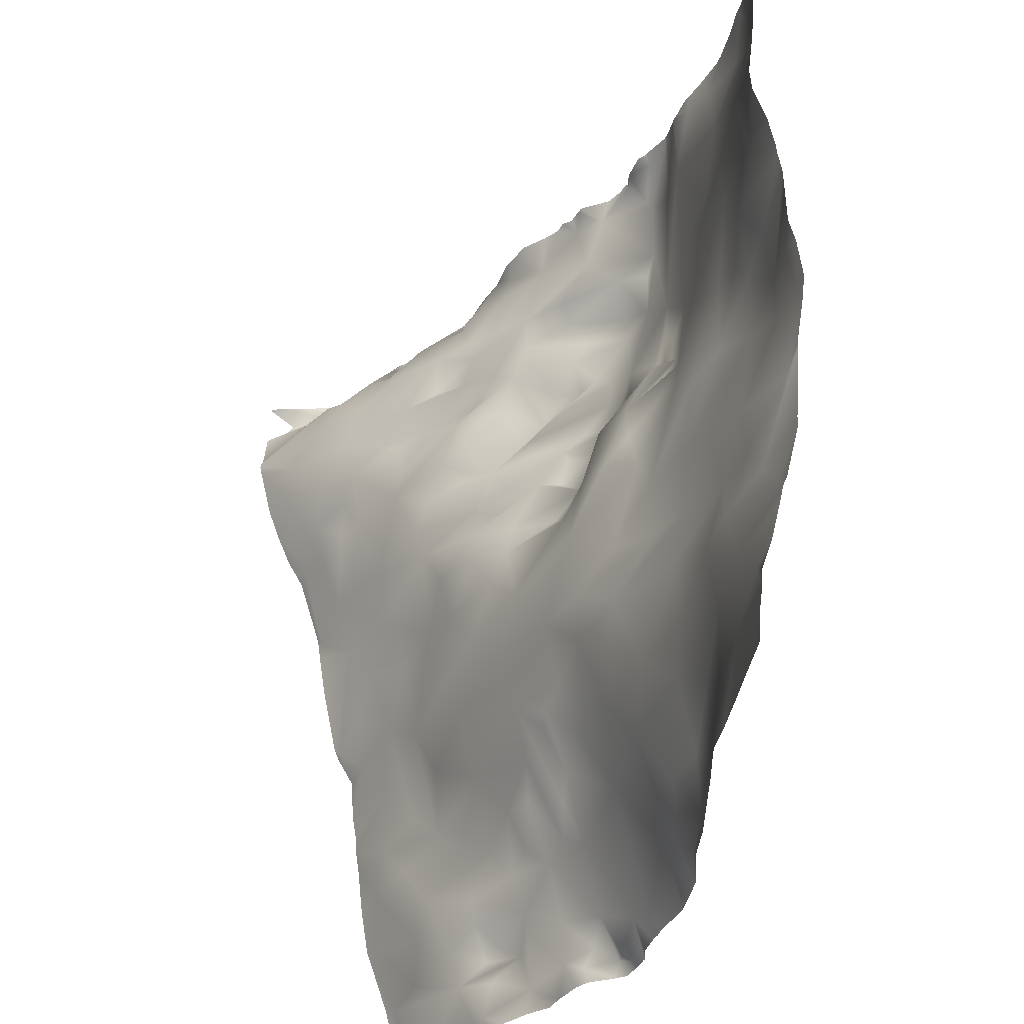
<metadata>
{"format":"obj","ext":"obj","renderer":"f3d","projection":"perspective","resolution":1024,"background":"white","views":[{"elev":-38.1,"azim":69.3,"up":"+Z"}]}
</metadata>
<code>
o lod_0_272_Cube
v 94.94 25.42 -667.2
v 87.73 28.04 -671.7
v 87.34 27.41 -677.2
v 94.52 24.42 -682.6
v 92.89 21.15 -752.5
v 86.71 22.38 -746.6
v 88.61 24.58 -737.4
v 91.82 24.71 -740.6
v 82.89 23.46 -738.7
v 93.41 25.48 -729.3
v 84.51 25.36 -731.9
v 93.64 27.41 -717.8
v 83.28 25.92 -725.3
v 79.22 25.41 -731.7
v 92.95 26.77 -711.9
v 88.31 27.83 -716.9
v 88.12 27.95 -711.8
v 81.37 28.28 -713.2
v 76.78 25.18 -724.3
v 81.91 28.44 -705.7
v 70.44 25.24 -728.8
v 88.24 26.97 -705.4
v 69.8 25.65 -720.7
v 74.86 28 -709.7
v 85.13 26.09 -699.9
v 80.43 27.85 -702.8
v 74.94 28.57 -700.6
v 79.99 27.32 -693
v 70.44 26.74 -711.5
v 69.1 28.21 -698.1
v 86.65 26.44 -693.2
v 62.83 25.04 -719.7
v 89.69 25.55 -695.4
v 65.08 24.19 -728.2
v 66 27.17 -707.4
v 57.63 22.94 -724.7
v 59.96 25.05 -714.2
v 59.29 21.99 -733.4
v 52.88 21.04 -727.9
v 69.07 24.42 -734.7
v 51.75 21.17 -733.7
v 78.2 23.52 -739.4
v 61.94 23.81 -741.6
v 71.31 23.87 -743.1
v 78.6 24.25 -746.4
v 53.42 23.32 -741.8
v 68.49 24.3 -748.1
v 57.06 24.86 -747.7
v 74.17 24.77 -751.9
v 86.77 21.66 -755.9
v 78.97 23.7 -754.2
v 71.98 26.02 -757.7
v 66.97 26.72 -755.1
v 62.22 26.38 -755.2
v 65.73 27.52 -761.1
v 78.82 22.77 -760.9
v 60.54 28.99 -761.6
v 57.87 28.59 -759.6
v 54.39 30 -760.5
v 53.53 29.2 -756.8
v 50.98 31.99 -762.2
v 45.34 30.92 -760.4
v 48.97 26 -748.6
v 44.88 24.07 -740.5
v 44.75 21.68 -734.3
v 42.02 21.15 -736.2
v 40.27 24.31 -742.1
v 39.84 21.94 -737.1
v 42.05 30.58 -759.1
v 38.14 26.87 -749.3
v 41.14 28.38 -754.2
v 38.32 24.55 -744.7
v 37.63 19.37 -733.4
v 35.71 25.65 -747.7
v 46.47 19.5 -728
v 35.16 21.66 -738.3
v 50.86 20.69 -719
v 36.14 18.42 -725.4
v 38.57 18.97 -719
v 25.98 16.88 -728.1
v 30.43 16.79 -719.8
v 26.26 19.05 -735.6
v 15.64 15.27 -724.7
v 18.98 16.67 -731.2
v 15.25 18.43 -737
v 29.59 21.6 -741.6
v 18.69 20.28 -740.5
v 33.65 22.4 -742.3
v 23.83 21.64 -743.5
v 31.78 25.43 -748.4
v 29.66 23.6 -746.1
v 26.21 23.46 -747.2
v 37.48 28.9 -757
v 21.53 20.61 -748.4
v 37.94 31.11 -761.3
v 12.68 17.87 -744.2
v 35.92 31.65 -760.8
v 33.97 29.66 -758.7
v 1.511 18.3 -752.9
v 1.197 15.5 -745.2
v 2.563 20.92 -761.1
v 7.67 18.69 -752.6
v 15.96 20.93 -756.3
v 10.04 17.98 -748.4
v 3.342 15.03 -739.5
v 87.55 25.55 -685.5
v 79.86 27.2 -686.9
v 77.77 27.87 -679
v 72.68 27.8 -690.5
v 72.74 28.77 -685.4
v 67.72 29.41 -683.6
v 82.31 28.84 -672.9
v 67.43 28.16 -675.6
v 74.63 29.14 -669.7
v 62.16 30.55 -692.1
v 63.36 28.91 -702
v 61.91 26.8 -706.8
v 57.51 25.07 -709
v 55.51 22.9 -712.2
v 56.88 25.25 -704.5
v 49.75 22.88 -710
v 44.85 22.34 -712.1
v 59.55 28.02 -702.3
v 61.45 29.59 -699.4
v 58.15 29.61 -698.2
v 56.22 29.23 -696.3
v 57.89 30.44 -688.3
v 50.58 24.64 -703.1
v 52.64 27.37 -699.6
v 45.13 24.62 -707.2
v 51.8 28.45 -693.8
v 48.53 27.41 -700
v 46.15 25.97 -702.6
v 46.8 27.64 -695
v 41.94 23.22 -704.5
v 43.73 23.66 -702.2
v 42.11 23.92 -699.7
v 40.14 21.44 -703.7
v 42.86 26.22 -696.8
v 39.34 21.11 -698.7
v 37.54 21.13 -695.3
v 35.97 19.41 -701.5
v 33.08 18.13 -697.7
v 34.67 18.79 -704.7
v 32.05 16.6 -703.4
v 32.5 16.11 -706.9
v 36.92 19.28 -708.4
v 41.38 22.84 -709.5
v 36.63 18.85 -711.6
v 32.57 16.03 -710.4
v 33.96 17.96 -714.4
v 26.23 15.63 -714.5
v 26.27 14.29 -709.5
v 24.38 12.9 -705.2
v 21.15 14.84 -713.8
v 30.2 17.19 -701.3
v 14.99 13.8 -715.4
v 16.56 13.1 -710.3
v 10.56 13.51 -720.9
v 9.366 11.64 -712.6
v 12.37 11.47 -708.1
v 11.62 16.73 -733.3
v 5.154 11.47 -717
v 6.041 14.72 -735.4
v 7.378 14.57 -727.8
v 3.235 12.62 -722.3
v 10.15 16.16 -739.6
v 16.24 19.88 -752.5
v 20.52 21.14 -750.7
v 18.32 23.28 -754
v 26.79 24.65 -751.9
v 20.46 24.03 -753.1
v 23.21 25.62 -755.2
v 32.66 26.73 -755.9
v 31.38 27.22 -759.9
v 23.99 26.3 -759.4
v 20.08 23.34 -757.3
v 18.55 22.89 -760.7
v 33.42 28.66 -761.1
v 26.46 27.06 -761.3
v 0.8177 10.53 -719.5
v 5.626 9.659 -707.4
v 10.03 9.915 -705.5
v 15.63 9.998 -702.3
v 6.98 7.644 -701.9
v 0.7244 7.45 -703.9
v 23.96 11.67 -701.7
v 27.07 12.38 -699.1
v 20.2 10.3 -693.6
v 29.55 15.81 -697
v 28.91 13.4 -694.6
v 31.84 15.19 -694
v 13.52 7.878 -694.2
v 35.28 21.63 -694.1
v 30.96 14.37 -689.4
v 35.73 18.6 -690.2
v 37.61 23.15 -692.3
v 40.89 23.39 -693.2
v 46.51 28.17 -691.3
v 44.61 27.23 -689.5
v 47.96 29.79 -685
v 52.18 30.64 -683.9
v 43.41 24.69 -686.6
v 41.79 26.56 -689.6
v 39.38 24.09 -688.6
v 36.91 19.36 -685.4
v 39.82 20.94 -685
v 43.06 26.53 -682.7
v 39.39 20.41 -682
v 47.85 29.47 -682
v 43.04 24.63 -680.2
v 51.21 27.51 -678.9
v 53.88 30.05 -679.9
v 55.8 30.22 -677.9
v 44.42 22.97 -678.3
v 62.23 29.22 -675.1
v 39.54 20.05 -677.9
v 48.76 24.4 -675.3
v 33.97 18 -683.4
v 31.39 16.6 -686.5
v 29.66 15.75 -681.6
v 24.86 12.74 -686.3
v 21.72 10.47 -691.2
v 32.19 15.71 -679.5
v 15.5 5.961 -688
v 21.08 10.21 -687.1
v 18.44 9.046 -684.8
v 23.32 10.01 -682.5
v 15.59 5.143 -683.7
v 25.95 13.27 -680.8
v 27.72 12.73 -677.1
v 22.2 9.849 -675.6
v 9.444 3.438 -687.4
v 11.75 6.301 -689.8
v 10.82 6.251 -694
v 8.015 4.002 -691.1
v 5.468 5.556 -694.4
v 3.943 1.27 -686.2
v 1.692 4.314 -694
v 1.415 2.446 -691
v 4.931 0.377 -680.6
v 3.257 5.92 -669
v 5.121 3.152 -672.1
v 6.17 8.028 -667.5
v 8.576 10.59 -668.8
v 5.697 1.885 -673.7
v 9.49 6.603 -670.9
v 10.91 3.623 -674.1
v 12 9.349 -670.8
v 12.39 3.548 -678.2
v 12.74 4.625 -674.7
v 16.08 6.226 -677.8
v 14.63 10.76 -668.5
v 19.41 8.724 -674.8
v 15.67 7.676 -672.5
v 23.58 11.85 -672.2
v 17.92 14.36 -669.9
v 20.09 13.64 -670.7
v 22 15.34 -668.1
v 25.9 16.93 -668.1
v 27.78 17.69 -669.7
v 29.03 15.59 -672.1
v 33.72 18.53 -667.2
v 30.24 15.55 -674.3
v 31.59 15.42 -676.6
v 35 18.77 -671
v 34.74 18.04 -676.1
v 41.59 21.54 -671.2
v 36.82 19.22 -668.8
v 47.3 23.96 -668.8
v 51.38 25.52 -670
v 57.06 29.66 -671.8
v 56.26 29.26 -669.9
v 55.67 27.35 -667.4
v 60.65 27.85 -668.4
v 64.21 28.44 -667.4
v 70.6 28.34 -669
v 85.05 28.4 -667.6
v 85.85 28.19 -667.2
v 85.15 28.17 -667.2
v 85.09 28.2 -667.2
v 95 25.4 -667.2
v 94.94 25.42 -667.2
v 94.93 25.42 -667.2
v 88.99 27.48 -667.2
v 94.9 25.44 -667.2
v 95.31 25.28 -667.5
v 95.31 25.25 -667.2
v 95.31 25.2 -671.4
v 84.86 28.2 -667.2
v 78.19 29.21 -667.2
v 82.06 28.75 -667.2
v 84.62 28.21 -667.2
v 95.31 24.19 -682.6
v 95.31 24.23 -681.7
v 95.31 24.73 -676.5
v 95.31 24.93 -673.3
v 95.31 23.98 -684.6
v 95.31 24.89 -696.5
v 95.31 23.5 -692.7
v 95.31 23.3 -689.9
v 95.31 25.58 -700.1
v 95.31 26.14 -710.5
v 95.31 26.1 -706.1
v 95.31 25.67 -701.3
v 95.31 25.87 -702.4
v 95.31 26.07 -703.6
v 95.31 26.79 -712.8
v 95.31 27.3 -717.4
v 95.31 26.96 -720.3
v 95.31 25.88 -727.3
v 95.31 25.86 -726.8
v 95.31 25.27 -735.4
v 95.31 25.14 -735.8
v 95.31 25.09 -737.1
v 95.31 23.51 -743.4
v 95.31 21.49 -751.1
v 95.31 22.51 -746.9
v 95.31 20.27 -754.7
v 95.31 23.05 -744.6
v 95.31 19.68 -759.7
v 95.31 20.19 -756.3
v 95.31 19.51 -762.4
v 95.11 19.55 -762.5
v 90.6 20.46 -762.5
v 86.18 21.4 -762.5
v 81.91 22.26 -762.5
v 78.97 22.71 -762.5
v 95.31 19.49 -762.5
v 71.43 28.34 -667.2
v 70.39 28.14 -667.2
v 68.22 28.15 -667.2
v 55.81 27.13 -667.2
v 55.7 27.15 -667.2
v 55.52 27.01 -667.2
v 38.51 18.72 -667.2
v 37.31 18.45 -667.2
v 33.73 18.52 -667.2
v 33.73 18.52 -667.2
v 33.72 18.52 -667.2
v 33.71 18.53 -667.2
v 77.13 29.23 -667.2
v 74.05 28.83 -667.2
v 67.33 28.09 -667.2
v 66.91 28.17 -667.2
v 64.91 28.36 -667.2
v 64.2 28.31 -667.2
v 61.36 27.34 -667.2
v 60.97 27.31 -667.2
v 60.12 26.68 -667.2
v 57.17 26.68 -667.2
v 54.06 26.76 -667.2
v 52.3 26.1 -667.2
v 49.97 23.42 -667.2
v 49.26 23.29 -667.2
v 47.56 23.12 -667.2
v 46.7 22.29 -667.2
v 43.6 21.14 -667.2
v 45.32 22.16 -667.2
v 41.13 19.3 -667.2
v 30.25 17.91 -667.2
v 29.45 18.33 -667.2
v 28.05 18.43 -667.2
v 26.41 17.44 -667.2
v 25.31 17.53 -667.2
v 22.61 16.43 -667.2
v 21.44 16.1 -667.2
v 20.06 16.34 -667.2
v 19.1 16.39 -667.2
v 16.69 13.51 -667.2
v 15.22 12.39 -667.2
v 14.47 11.82 -667.2
v 12.6 12.73 -667.2
v 11.87 12.96 -667.2
v 11.07 12.77 -667.2
v 9.054 11.41 -667.2
v 6.588 8.569 -667.2
v 5.917 8.032 -667.2
v 4.12 7.09 -667.2
v 3.029 5.295 -667.2
v 0.5942 -0.5595 -667.2
v 0 -1.349 -667.2
v 0 1.852 -669.1
v 4e-06 -2.149 -676.8
v 0 -2.052 -676.6
v 0 -2.158 -677.3
v 0 -1.14 -672.2
v 4e-06 0.727 -671
v 0 -1.447 -672.5
v 0 -1.877 -676.4
v 0 -1.973 -678.1
v 0 -0.4379 -684.3
v 0 0.9323 -688
v 0 2.618 -691.8
v 0 3.693 -693.5
v 0 4.488 -694.9
v 0 7.03 -702.8
v 0 7.205 -703.6
v 0 8.314 -710.7
v 0 7.45 -705.4
v 0 9.965 -718.3
v 0 10.52 -719.7
v 0 11.12 -720.7
v 0 12.41 -722.8
v 0 12.7 -727.3
v 0 13.19 -730.1
v 76.99 23.44 -762.5
v 74.42 24.46 -762.5
v 65.27 27.77 -762.5
v 56.3 31.06 -762.5
v 56.24 31.08 -762.5
v 56.45 31.01 -762.5
v 61.23 28.88 -762.5
v 60.13 29.34 -762.5
v 50.91 32.09 -762.5
v 46.14 31.75 -762.5
v 45.22 31.85 -762.5
v 55.64 31.2 -762.5
v 51.05 32.06 -762.5
v 44.24 31.8 -762.5
v 41.8 31.92 -762.5
v 39.98 32.68 -762.5
v 39.59 32.56 -762.5
v 36.05 32.4 -762.5
v 39.45 32.68 -762.5
v 33.22 29.1 -762.5
v 31.82 28.42 -762.5
v 28.84 27.74 -762.5
v 26.52 27.46 -762.5
v 35.03 31.35 -762.5
v 22.8 25.07 -762.5
v 21.19 24.12 -762.5
v 24.11 25.68 -762.5
v 18.52 23.31 -762.5
v 13.53 22.44 -762.5
v 4.186 21.48 -762.5
v 16.85 23.12 -762.5
v 3.288 21.44 -762.5
v 0 13.31 -732.1
v 0 14.35 -740
v 0 13.69 -734.5
v 0 15.16 -744.8
v 0 15.26 -745.3
v 0 17.78 -752.3
v 0 15.54 -746
v 0 18.04 -753.4
v 0 19.78 -759.5
v 0 20.35 -760.9
v 2.075 21.26 -762.5
v 0 20.86 -762.5
f 1 289 2
f 296 4 3
f 7 315 8
f 8 320 6
f 8 6 9
f 7 8 9
f 7 9 11
f 10 7 11
f 10 11 13
f 12 10 13
f 11 9 14
f 13 11 14
f 12 13 16
f 12 16 15
f 15 16 17
f 16 13 18
f 17 16 18
f 13 19 18
f 13 14 19
f 20 17 18
f 19 14 21
f 22 17 20
f 19 23 18
f 19 21 23
f 20 18 24
f 24 18 23
f 25 22 20
f 26 20 24
f 25 20 26
f 27 26 24
f 25 26 28
f 28 26 27
f 27 24 29
f 24 23 29
f 28 27 30
f 27 29 30
f 31 25 28
f 29 23 32
f 33 25 31
f 23 34 32
f 23 21 34
f 29 32 35
f 30 29 35
f 32 34 36
f 37 35 32
f 37 32 36
f 34 21 38
f 36 34 39
f 34 38 39
f 21 40 38
f 14 40 21
f 38 41 39
f 14 42 40
f 9 42 14
f 9 6 42
f 40 43 38
f 42 44 40
f 40 44 43
f 42 6 45
f 42 45 44
f 38 43 46
f 38 46 41
f 43 44 47
f 43 48 46
f 47 48 43
f 45 49 44
f 44 49 47
f 6 50 45
f 6 5 50
f 45 51 49
f 50 51 45
f 49 51 52
f 47 49 53
f 49 52 53
f 53 54 47
f 47 54 48
f 52 55 53
f 53 55 54
f 51 56 52
f 56 55 52
f 51 50 56
f 54 55 57
f 408 55 56
f 55 413 57
f 327 56 50
f 54 57 58
f 54 58 48
f 56 328 407
f 56 407 408
f 50 326 327
f 57 414 412
f 412 58 57
f 58 411 59
f 60 58 59
f 48 58 60
f 59 418 61
f 60 59 61
f 61 419 415
f 61 416 62
f 60 61 62
f 60 62 63
f 63 48 60
f 46 48 63
f 46 63 64
f 46 64 41
f 41 64 65
f 65 64 66
f 62 417 420
f 66 64 67
f 64 63 67
f 66 67 68
f 63 62 69
f 420 69 62
f 67 63 70
f 63 69 71
f 63 71 70
f 67 72 68
f 67 70 72
f 66 68 73
f 68 72 73
f 65 66 73
f 72 70 74
f 75 65 73
f 75 41 65
f 39 41 75
f 36 39 75
f 72 74 76
f 73 72 76
f 77 36 75
f 37 36 77
f 78 75 73
f 77 75 79
f 79 75 78
f 78 73 80
f 79 78 81
f 78 80 81
f 80 73 82
f 73 76 82
f 81 80 83
f 80 82 84
f 83 80 84
f 82 85 84
f 84 85 83
f 76 86 82
f 82 87 85
f 76 88 86
f 76 74 88
f 82 89 87
f 86 89 82
f 88 74 90
f 74 70 90
f 88 91 86
f 88 90 91
f 86 91 92
f 90 92 91
f 86 92 89
f 70 93 90
f 71 93 70
f 71 69 93
f 92 94 89
f 69 95 93
f 87 89 96
f 89 94 96
f 87 96 85
f 422 95 69
f 69 421 422
f 95 425 97
f 95 97 93
f 93 97 98
f 97 424 430
f 99 446 444
f 100 445 443
f 99 445 100
f 100 443 442
f 99 447 446
f 100 102 99
f 102 103 99
f 103 101 99
f 104 102 100
f 104 103 102
f 100 440 105
f 105 104 100
f 105 440 441
f 33 299 302
f 298 106 4
f 106 33 31
f 3 4 106
f 106 31 107
f 31 28 107
f 3 106 108
f 108 106 107
f 107 28 109
f 28 30 109
f 107 109 110
f 108 107 110
f 111 109 30
f 110 109 111
f 3 108 112
f 2 3 112
f 108 110 113
f 110 111 113
f 112 108 114
f 114 108 113
f 111 30 115
f 111 115 113
f 30 116 115
f 30 35 116
f 116 35 117
f 35 37 117
f 117 37 118
f 118 37 119
f 37 77 119
f 117 118 120
f 118 119 120
f 116 117 120
f 119 77 121
f 120 119 121
f 121 77 122
f 77 79 122
f 116 120 123
f 124 116 123
f 124 123 120
f 115 116 124
f 124 125 115
f 124 120 126
f 125 124 126
f 115 125 127
f 125 126 127
f 113 115 127
f 126 120 128
f 120 121 128
f 126 128 129
f 128 121 130
f 130 121 122
f 126 129 131
f 127 126 131
f 129 128 132
f 131 129 132
f 132 128 133
f 128 130 133
f 134 131 132
f 133 130 135
f 136 133 135
f 132 133 137
f 137 133 136
f 136 135 138
f 135 130 138
f 137 136 138
f 132 137 139
f 134 132 139
f 139 137 140
f 134 139 141
f 139 140 141
f 140 137 142
f 137 138 142
f 141 140 143
f 140 142 143
f 138 144 142
f 142 144 145
f 142 145 143
f 144 138 146
f 145 144 146
f 138 130 147
f 138 147 146
f 130 148 147
f 130 122 148
f 148 122 149
f 148 149 147
f 122 79 149
f 147 149 150
f 147 150 146
f 149 79 151
f 149 151 150
f 79 81 151
f 151 81 152
f 150 151 152
f 152 81 83
f 146 150 153
f 150 152 153
f 146 153 154
f 145 146 154
f 153 152 155
f 154 153 155
f 155 152 83
f 156 145 154
f 143 145 156
f 155 83 157
f 155 157 158
f 154 155 158
f 157 83 159
f 158 157 160
f 157 159 160
f 154 158 161
f 161 158 160
f 83 162 159
f 85 162 83
f 160 159 163
f 162 85 164
f 159 162 165
f 165 162 164
f 159 165 166
f 159 166 163
f 165 405 166
f 85 167 164
f 85 96 167
f 164 441 439
f 167 105 164
f 167 104 105
f 96 104 167
f 168 104 96
f 94 168 96
f 168 103 104
f 94 169 168
f 170 103 168
f 169 170 168
f 171 169 94
f 92 171 94
f 169 172 170
f 169 171 172
f 90 171 92
f 172 173 170
f 171 173 172
f 173 103 170
f 90 174 171
f 90 93 174
f 93 98 174
f 174 175 171
f 98 175 174
f 173 171 176
f 171 175 176
f 173 177 103
f 173 176 177
f 177 178 103
f 176 178 177
f 98 179 175
f 98 97 179
f 430 179 97
f 179 427 175
f 175 180 176
f 175 427 428
f 180 428 429
f 433 176 180
f 180 429 433
f 176 432 178
f 178 434 437
f 437 103 178
f 103 436 101
f 449 448 101
f 166 405 404
f 166 403 181
f 163 166 181
f 181 403 402
f 163 181 182
f 160 163 182
f 181 402 401
f 182 401 399
f 161 160 182
f 183 161 182
f 184 161 183
f 154 161 184
f 185 183 182
f 184 183 185
f 182 400 186
f 185 182 186
f 187 154 184
f 156 154 187
f 188 156 187
f 143 156 188
f 189 187 184
f 188 187 189
f 143 188 190
f 191 190 188
f 191 143 190
f 191 188 189
f 192 143 191
f 189 184 193
f 193 184 185
f 194 143 192
f 194 141 143
f 195 192 191
f 195 191 189
f 196 194 192
f 196 192 195
f 197 141 194
f 196 197 194
f 198 141 197
f 198 134 141
f 199 134 198
f 131 134 199
f 199 198 200
f 200 198 197
f 201 131 199
f 201 199 200
f 202 131 201
f 202 127 131
f 201 200 203
f 204 200 197
f 203 200 204
f 204 197 205
f 203 204 205
f 205 197 206
f 206 197 196
f 206 196 195
f 203 205 207
f 207 205 206
f 208 203 207
f 208 201 203
f 207 206 209
f 209 208 207
f 210 201 208
f 202 201 210
f 211 210 208
f 211 208 209
f 202 210 212
f 212 210 211
f 213 202 212
f 214 202 213
f 214 213 212
f 214 127 202
f 212 211 215
f 127 214 216
f 113 127 216
f 215 211 217
f 211 209 217
f 218 212 215
f 218 215 217
f 214 212 218
f 217 209 219
f 209 206 219
f 219 206 220
f 206 195 220
f 219 220 221
f 220 195 222
f 221 220 222
f 222 195 223
f 195 189 223
f 224 219 221
f 217 219 224
f 223 189 225
f 225 189 193
f 222 223 226
f 226 223 225
f 222 226 227
f 227 226 225
f 228 222 227
f 221 222 228
f 227 225 229
f 228 227 229
f 230 221 228
f 224 221 230
f 231 230 228
f 224 230 231
f 232 228 229
f 231 228 232
f 229 225 233
f 225 234 233
f 225 193 234
f 234 193 235
f 193 185 235
f 234 235 236
f 234 236 233
f 235 185 237
f 235 237 236
f 233 236 238
f 236 237 238
f 237 185 239
f 185 186 239
f 238 237 240
f 237 239 240
f 241 233 238
f 229 233 241
f 239 394 240
f 239 397 396
f 186 398 397
f 240 394 393
f 238 393 392
f 241 391 386
f 383 381 242
f 242 388 383
f 242 387 388
f 243 390 389
f 243 387 242
f 244 243 242
f 244 245 243
f 245 246 243
f 246 390 243
f 247 246 245
f 246 384 385
f 247 248 246
f 241 384 248
f 245 249 247
f 249 248 247
f 250 241 248
f 250 229 241
f 249 251 248
f 251 250 248
f 252 229 250
f 252 250 251
f 232 229 252
f 249 373 253
f 253 251 249
f 254 252 251
f 232 252 254
f 255 251 253
f 255 254 251
f 256 232 254
f 256 231 232
f 257 255 253
f 258 255 257
f 258 254 255
f 256 254 258
f 259 368 367
f 259 256 258
f 260 256 259
f 260 366 365
f 261 256 260
f 261 262 256
f 262 231 256
f 263 361 341
f 264 231 262
f 264 265 231
f 265 224 231
f 266 264 262
f 266 265 264
f 263 266 262
f 267 224 265
f 266 267 265
f 267 217 224
f 268 217 267
f 268 267 266
f 268 218 217
f 269 266 263
f 269 268 266
f 268 359 270
f 270 218 268
f 271 218 270
f 271 214 218
f 272 214 271
f 272 216 214
f 273 272 271
f 271 352 274
f 274 352 335
f 274 273 271
f 275 272 273
f 276 272 275
f 276 216 272
f 113 345 344
f 277 344 332
f 114 113 277
f 112 292 278
f 278 2 112
f 278 293 290
f 2 286 1
f 307 22 306
f 396 395 239
f 332 331 277
f 378 377 244
f 284 283 1
f 448 447 101
f 370 257 253
f 363 362 261
f 379 244 242
f 331 330 277
f 371 370 253
f 376 375 245
f 377 245 244
f 432 434 178
f 340 339 263
f 290 281 278
f 310 10 12
f 439 165 164
f 400 398 186
f 360 358 268
f 369 258 257
f 304 17 307
f 308 12 15
f 373 372 253
f 303 308 15
f 335 334 274
f 283 282 1
f 330 114 277
f 280 279 278
f 318 6 320
f 339 338 263
f 297 296 3
f 425 424 97
f 279 2 278
f 349 348 275
f 317 319 5
f 361 261 362
f 302 25 33
f 438 449 101
f 311 10 312
f 294 298 4
f 355 271 270
f 319 322 5
f 413 414 57
f 281 280 278
f 297 2 289
f 292 293 278
f 315 316 8
f 436 438 101
f 325 321 324
f 392 391 238
f 311 313 7
f 381 380 242
f 325 326 50
f 348 276 275
f 367 366 259
f 336 268 269
f 347 346 276
f 359 357 270
f 301 33 106
f 334 333 274
f 363 260 364
f 354 353 271
f 322 50 5
f 372 371 253
f 286 284 1
f 337 336 269
f 291 114 342
f 282 287 1
f 343 342 114
f 300 299 33
f 416 417 62
f 313 314 7
f 318 317 5
f 351 275 273
f 380 379 242
f 351 274 333
f 309 310 12
f 341 340 263
f 365 364 260
f 418 419 61
f 305 22 25
f 323 329 324
f 346 216 276
f 304 303 15
f 338 269 263
f 356 355 270
f 357 356 270
f 295 294 4
f 375 249 245
f 350 349 275
f 1 287 289
f 296 295 4
f 7 314 315
f 8 316 320
f 408 409 55
f 55 409 413
f 327 328 56
f 412 410 58
f 58 410 411
f 59 411 418
f 61 415 416
f 420 421 69
f 422 423 95
f 95 423 425
f 99 444 445
f 99 101 447
f 100 442 440
f 298 301 106
f 165 406 405
f 164 105 441
f 430 426 179
f 179 426 427
f 180 175 428
f 433 431 176
f 176 431 432
f 437 435 103
f 103 435 436
f 449 450 448
f 166 404 403
f 182 181 401
f 182 399 400
f 239 395 394
f 239 186 397
f 238 240 393
f 241 238 391
f 383 382 381
f 243 389 387
f 246 385 390
f 246 248 384
f 241 386 384
f 249 374 373
f 259 258 368
f 260 259 366
f 263 262 361
f 268 358 359
f 271 353 352
f 113 216 345
f 277 113 344
f 112 291 292
f 2 285 286
f 307 17 22
f 370 369 257
f 379 378 244
f 377 376 245
f 310 312 10
f 439 406 165
f 369 368 258
f 304 15 17
f 308 309 12
f 330 343 114
f 318 5 6
f 279 285 2
f 361 262 261
f 302 305 25
f 311 7 10
f 355 354 271
f 297 3 2
f 50 321 325
f 321 323 324
f 348 347 276
f 336 360 268
f 301 300 33
f 363 261 260
f 322 321 50
f 291 112 114
f 282 288 287
f 351 350 275
f 351 273 274
f 305 306 22
f 346 345 216
f 338 337 269
f 375 374 249

</code>
